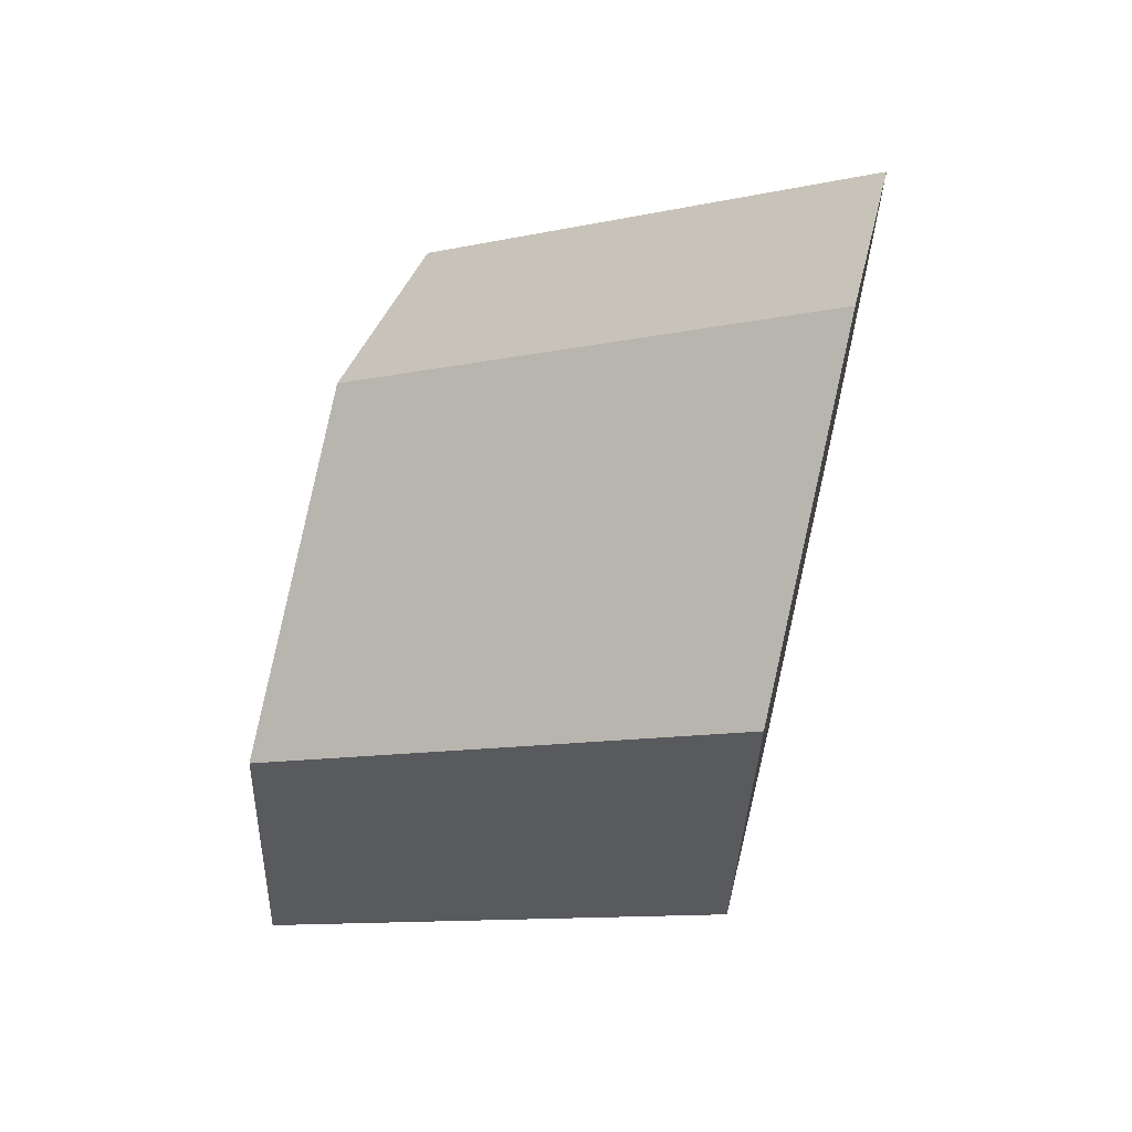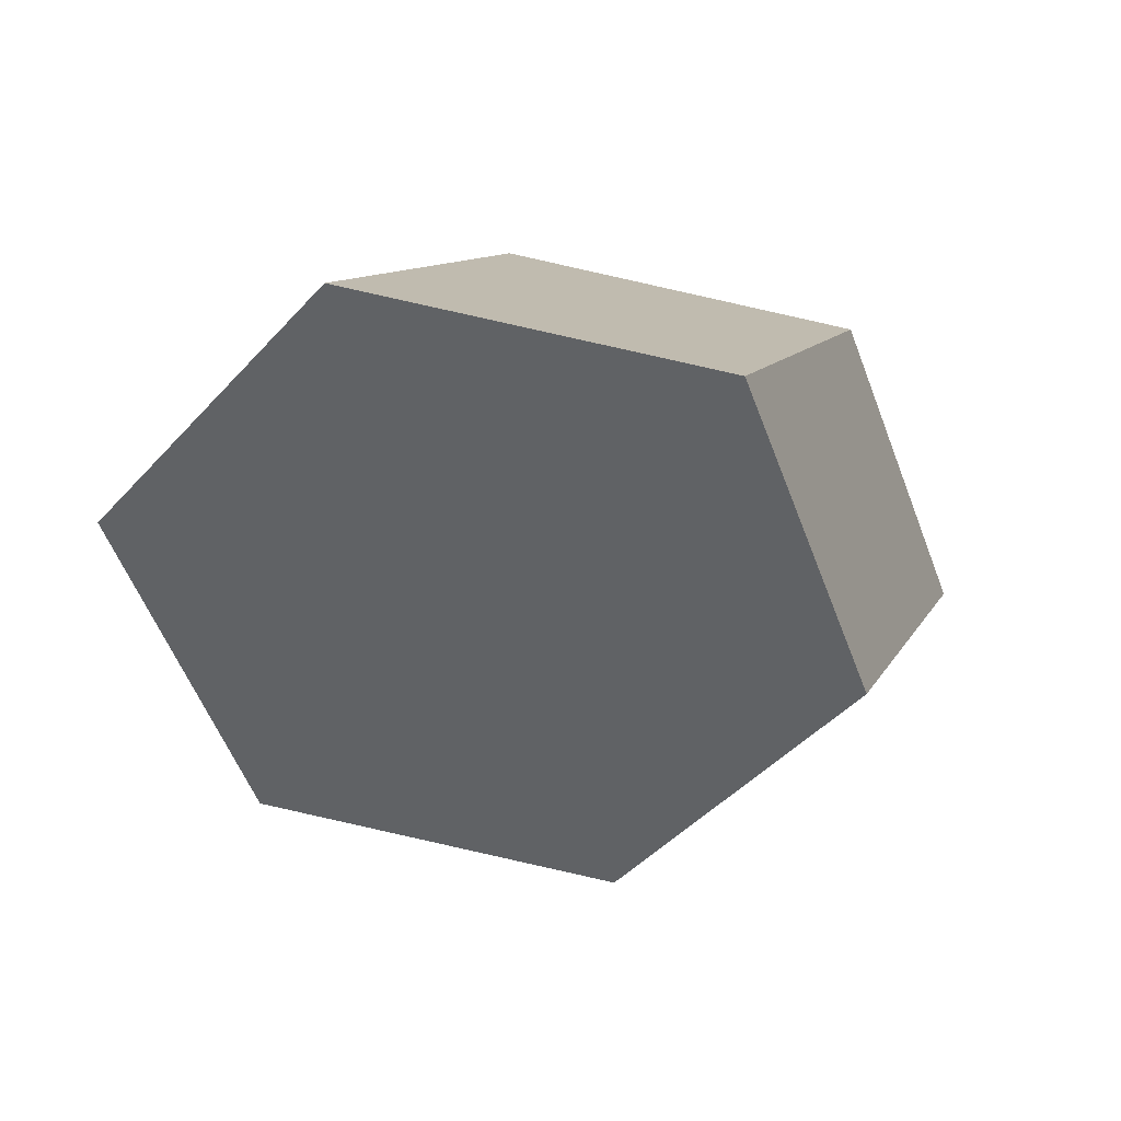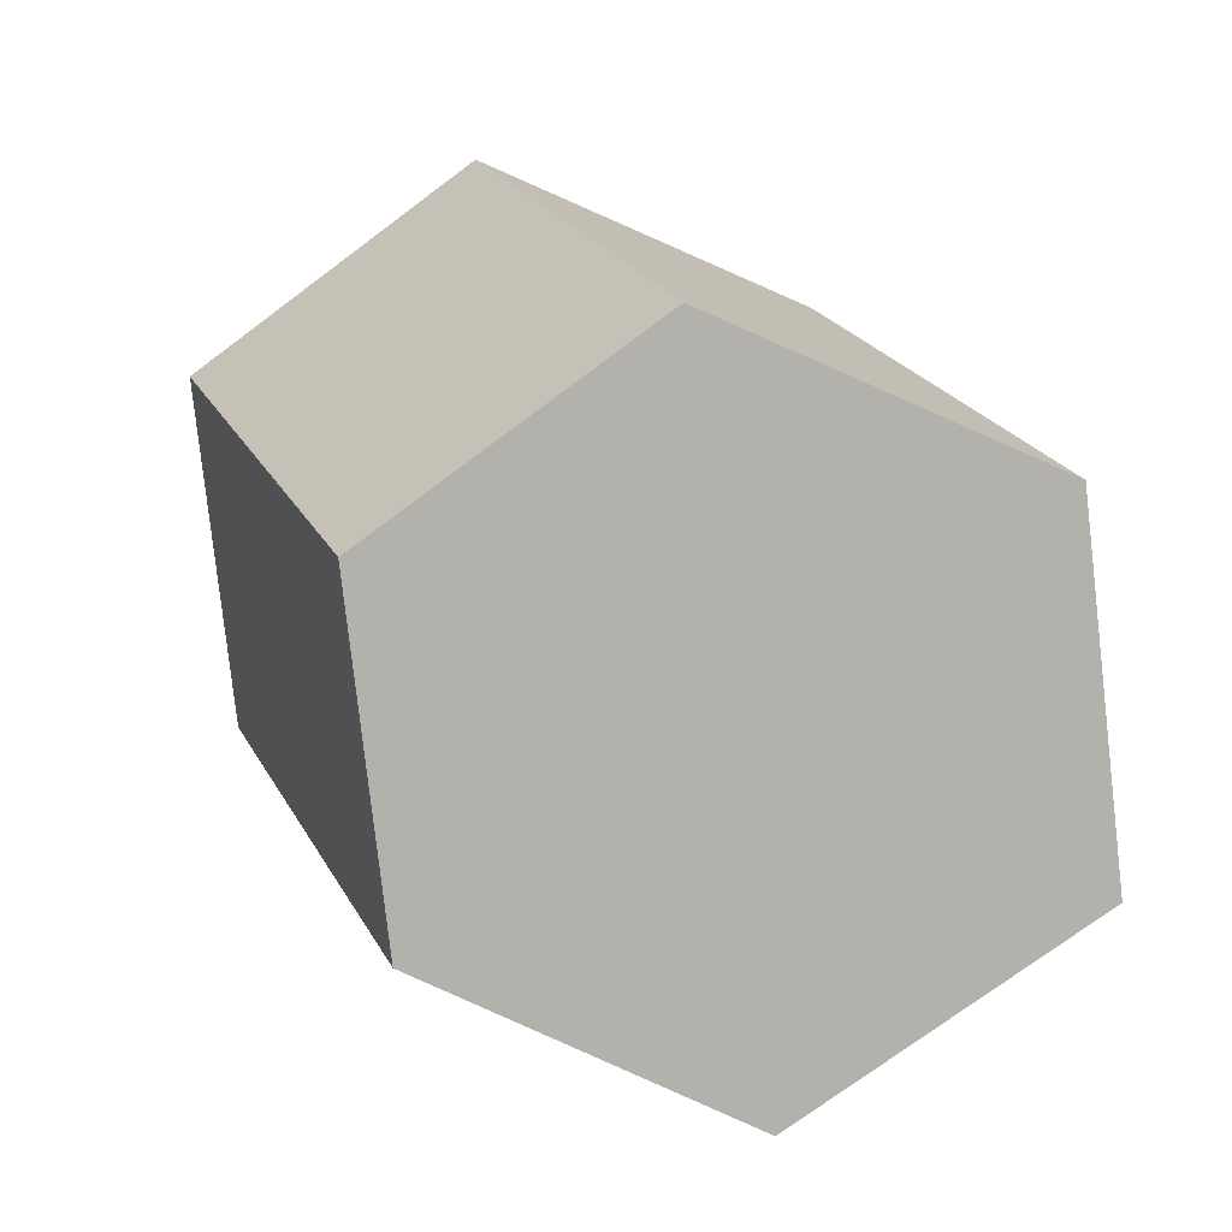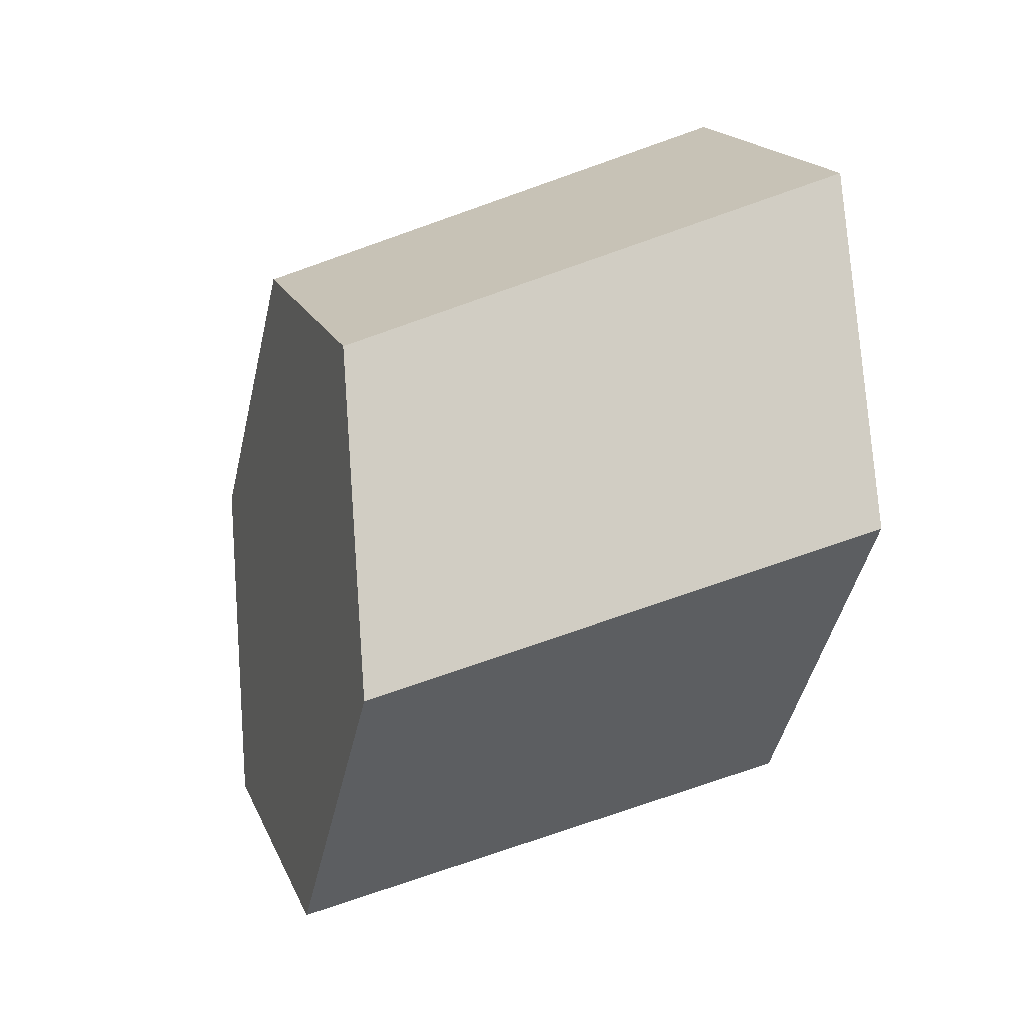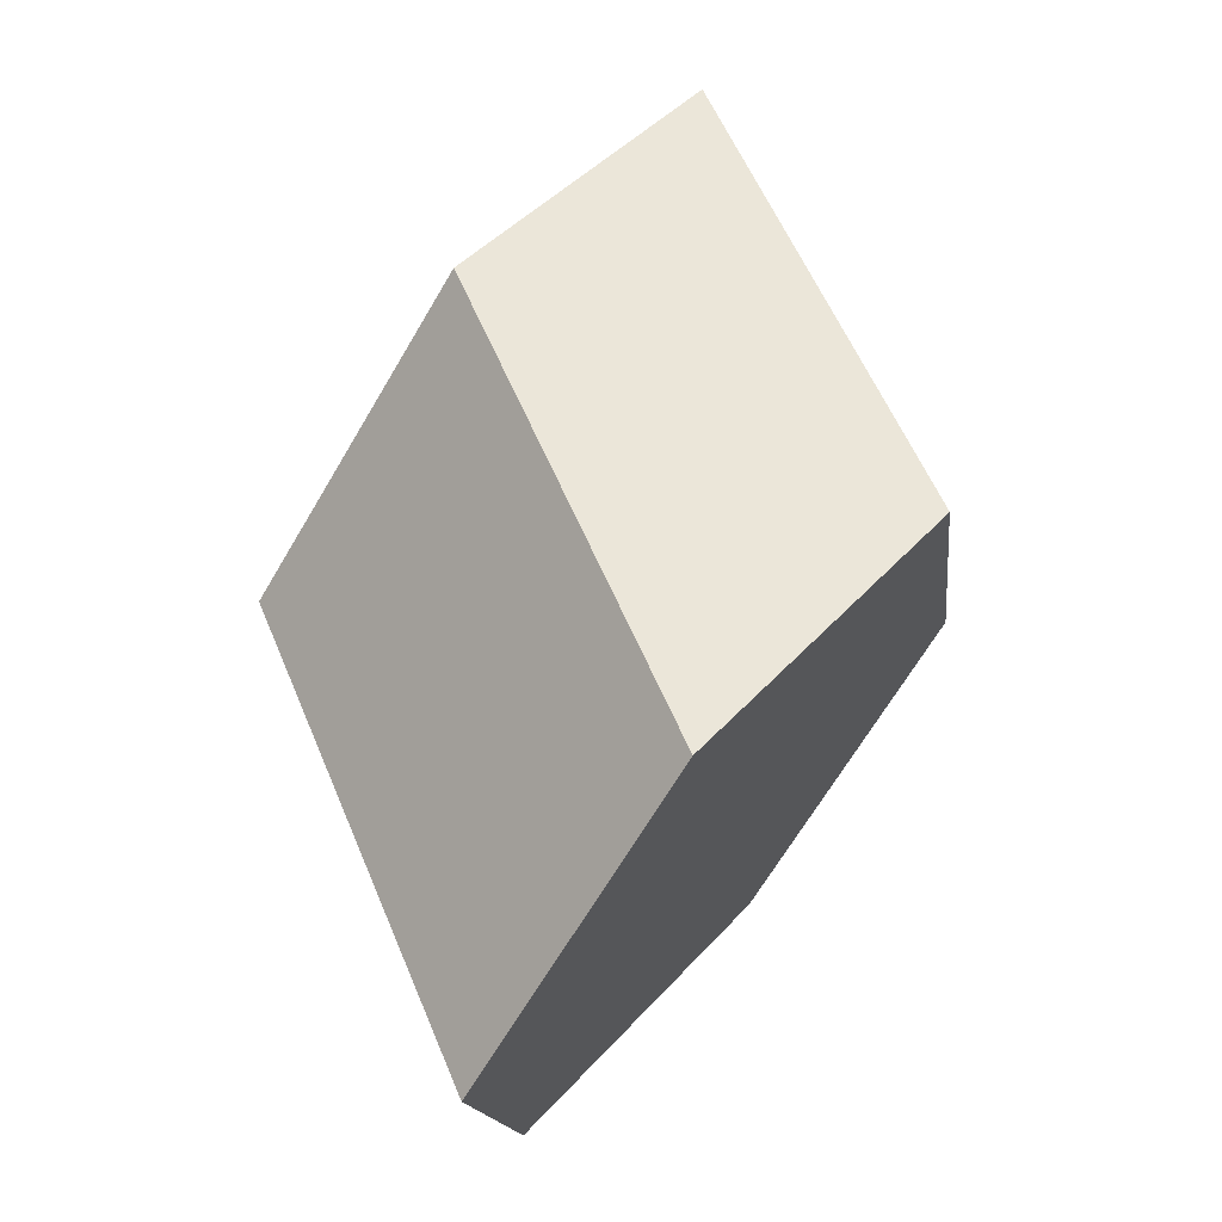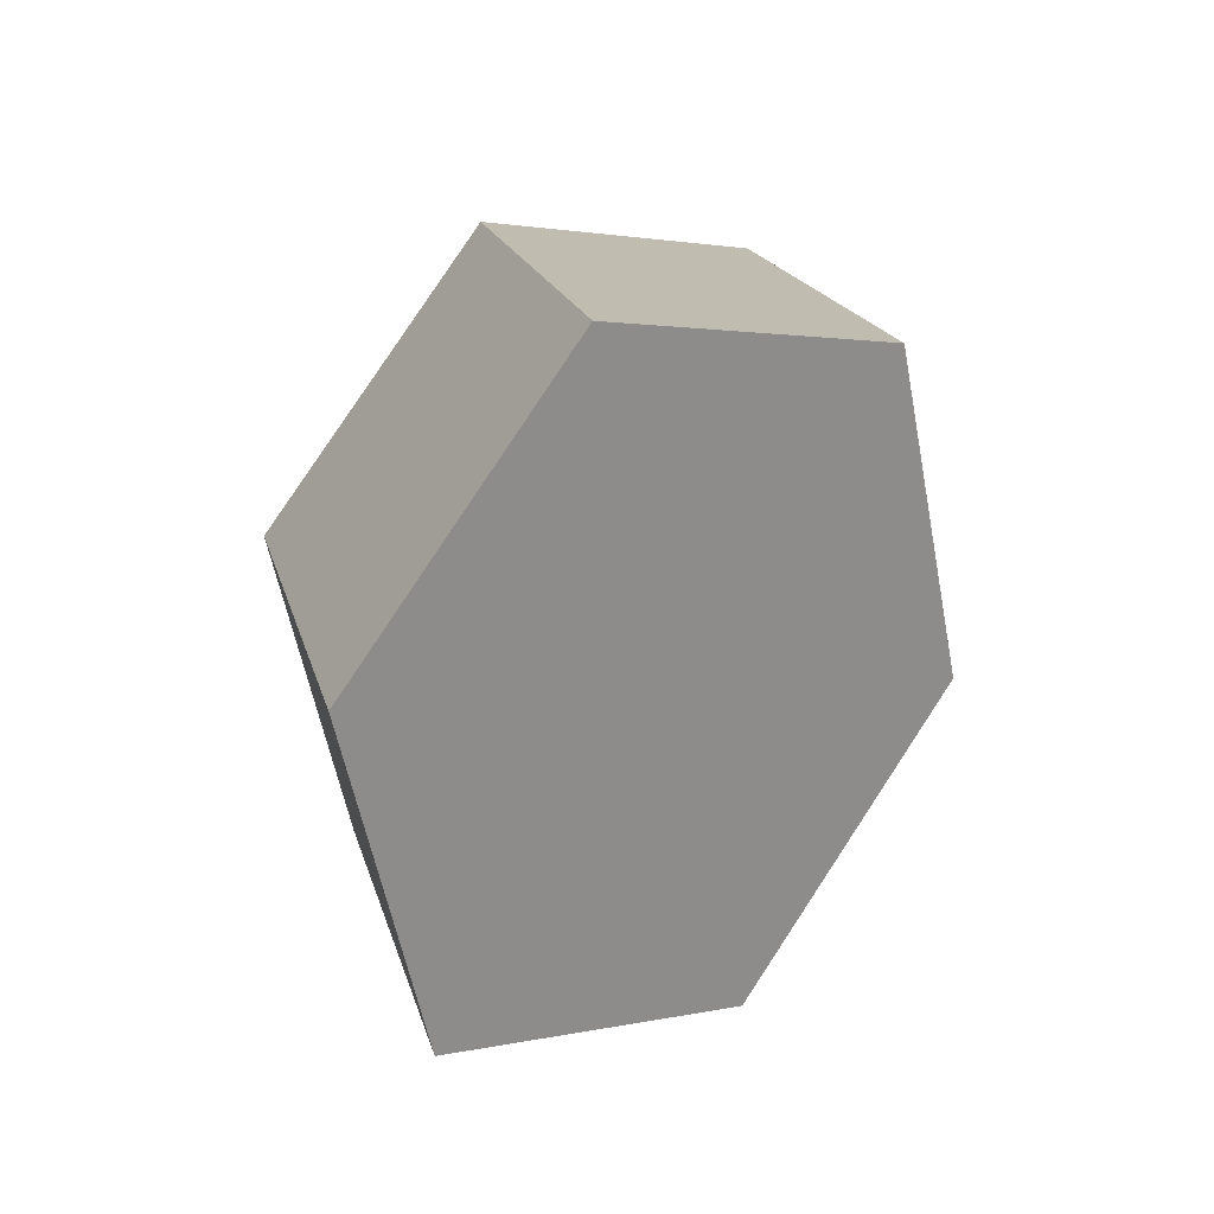
<metadata>
{"format":"obj","ext":"obj","renderer":"f3d","projection":"perspective","resolution":1024,"background":"white","views":[{"elev":-27.9,"azim":-82.1,"up":"+Z"},{"elev":-65.1,"azim":-64.9,"up":"+Y"},{"elev":-64.5,"azim":162.6,"up":"+Y"},{"elev":-49.7,"azim":87.2,"up":"+Z"},{"elev":47.1,"azim":-42.8,"up":"+Z"},{"elev":7.9,"azim":-32.7,"up":"+Z"}]}
</metadata>
<code>
v 1.167 1.647 3.577
v 1.157 1.646 3.578
v 1.162 1.659 3.58
v 1.172 1.661 3.579
v 1.157 1.646 3.578
v 1.153 1.643 3.587
v 1.158 1.656 3.589
v 1.162 1.659 3.58
v 1.153 1.643 3.587
v 1.159 1.642 3.595
v 1.164 1.655 3.597
v 1.158 1.656 3.589
v 1.159 1.642 3.595
v 1.169 1.644 3.594
v 1.174 1.657 3.596
v 1.164 1.655 3.597
v 1.169 1.644 3.594
v 1.173 1.646 3.585
v 1.178 1.66 3.587
v 1.174 1.657 3.596
v 1.173 1.646 3.585
v 1.167 1.647 3.577
v 1.172 1.661 3.579
v 1.178 1.66 3.587
v 1.173 1.646 3.585
v 1.169 1.644 3.594
v 1.159 1.642 3.595
v 1.153 1.643 3.587
v 1.157 1.646 3.578
v 1.167 1.647 3.577
v 1.172 1.661 3.579
v 1.162 1.659 3.58
v 1.158 1.656 3.589
v 1.164 1.655 3.597
v 1.174 1.657 3.596
v 1.178 1.66 3.587
f 1 2 3
f 1 3 4
f 5 6 7
f 5 7 8
f 9 10 11
f 9 11 12
f 13 14 15
f 13 15 16
f 17 18 19
f 17 19 20
f 21 22 23
f 21 23 24
f 25 26 27
f 25 27 28
f 25 28 29
f 25 29 30
f 31 32 33
f 31 33 34
f 31 34 35
f 31 35 36

</code>
